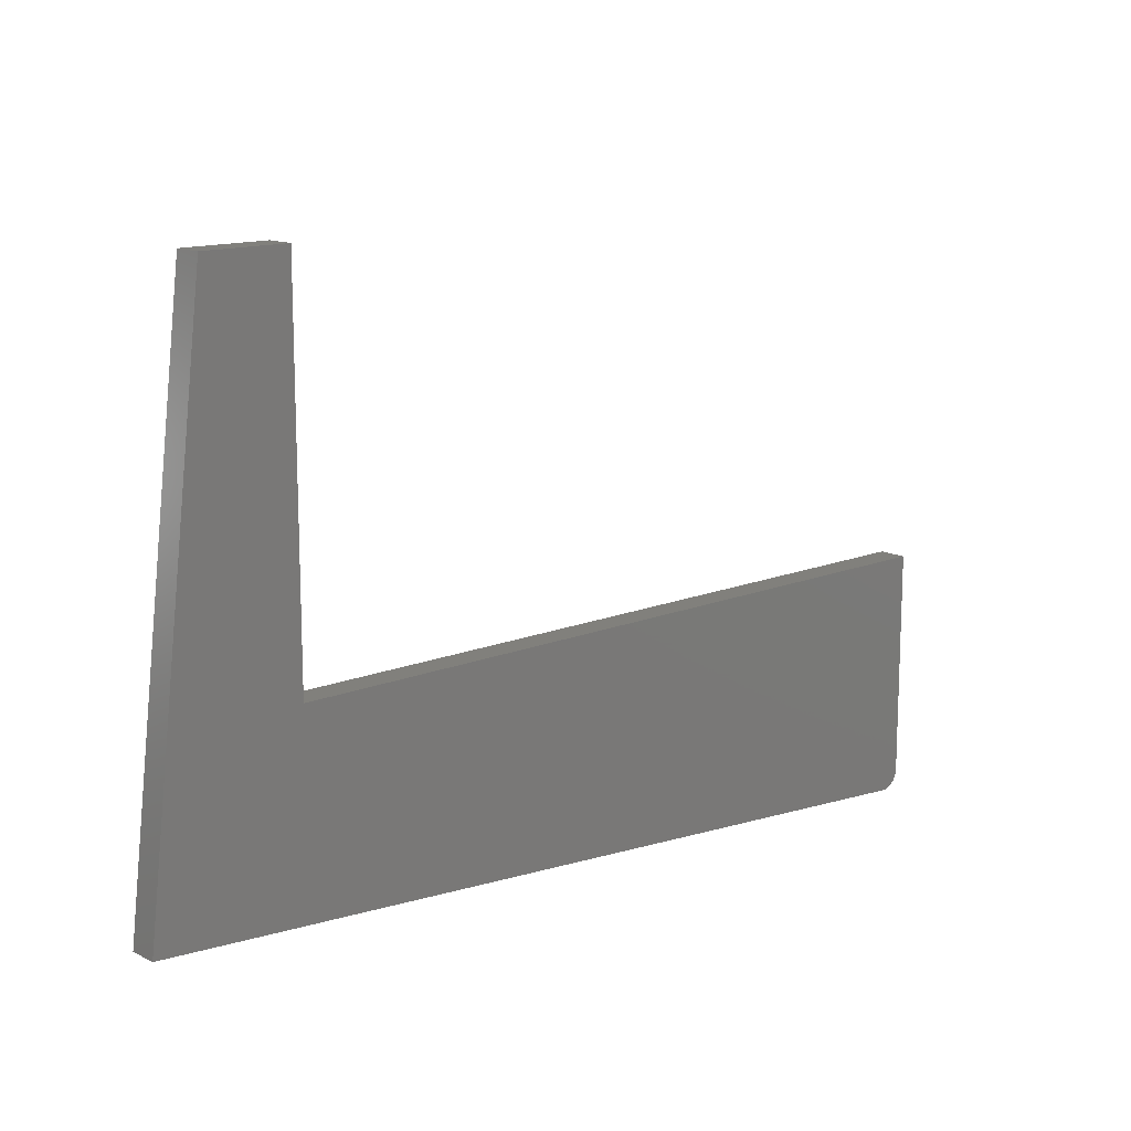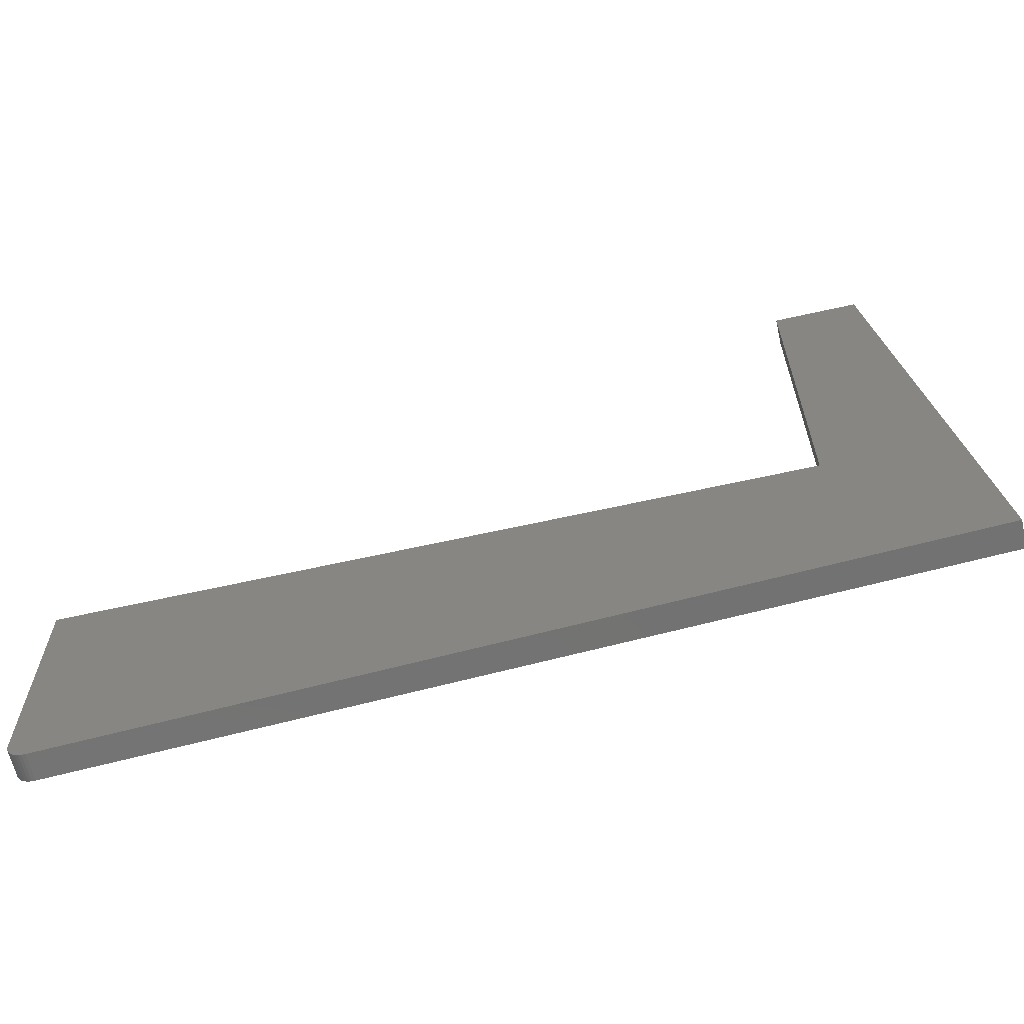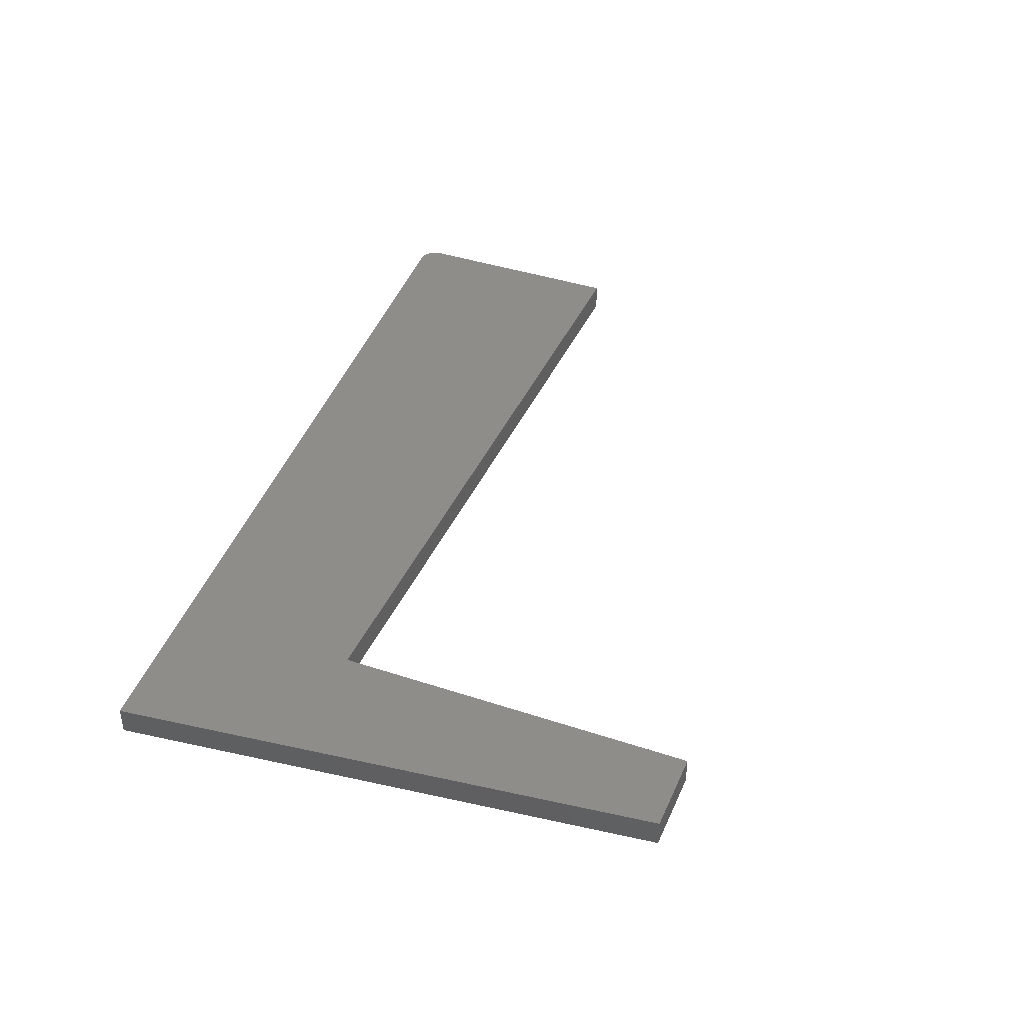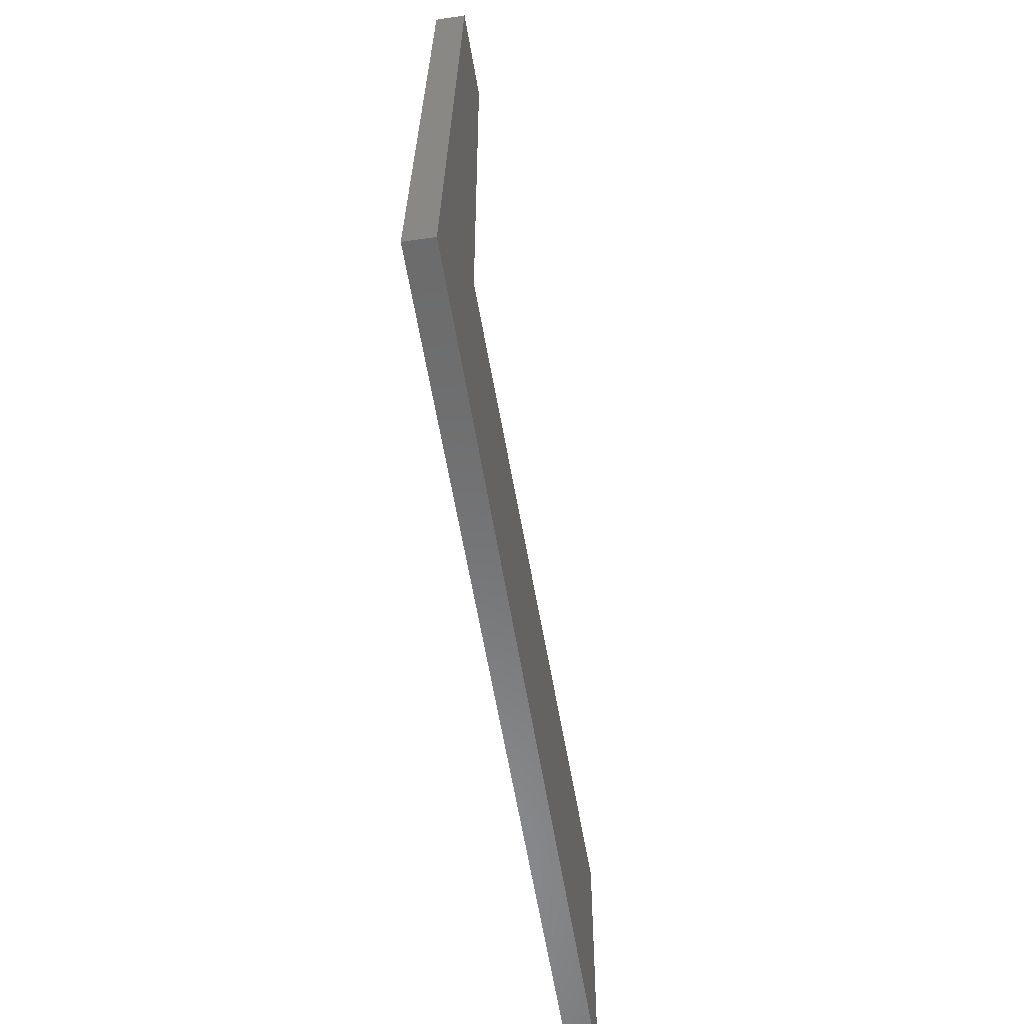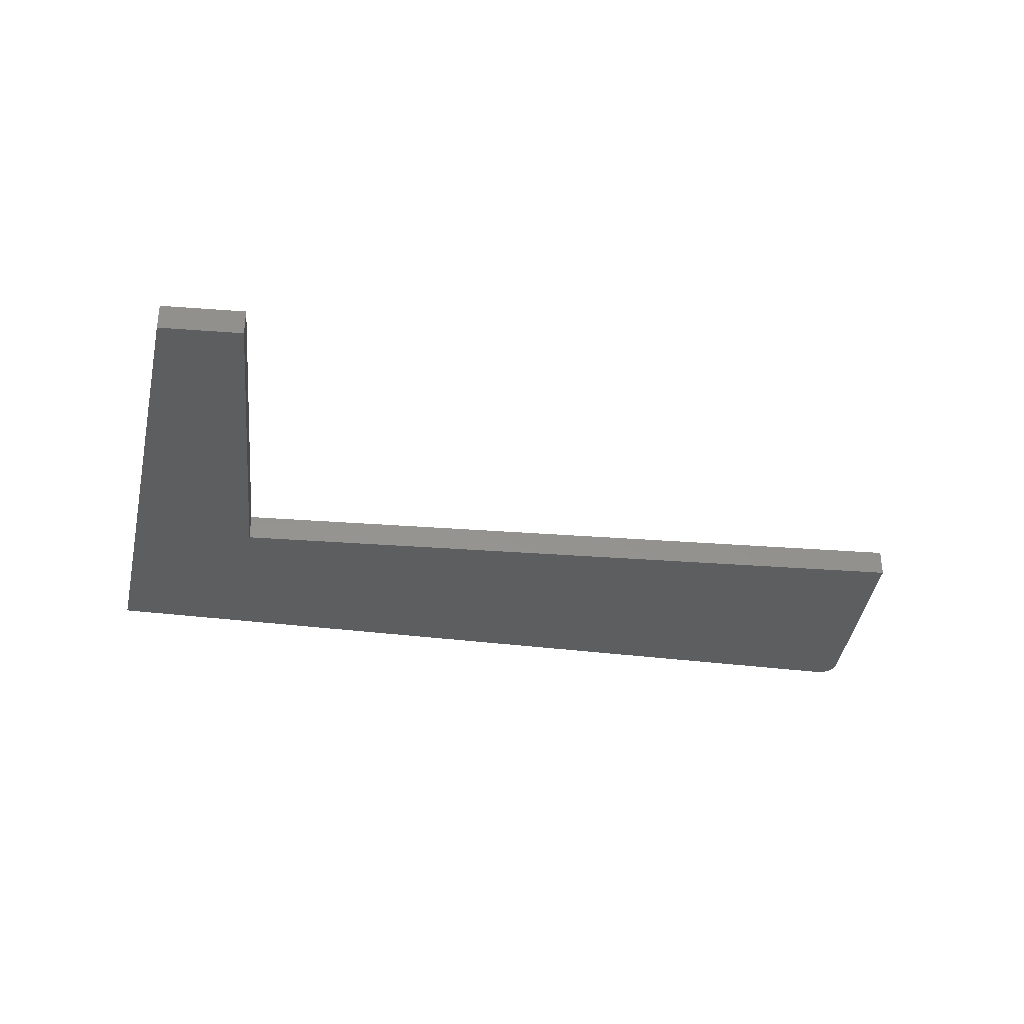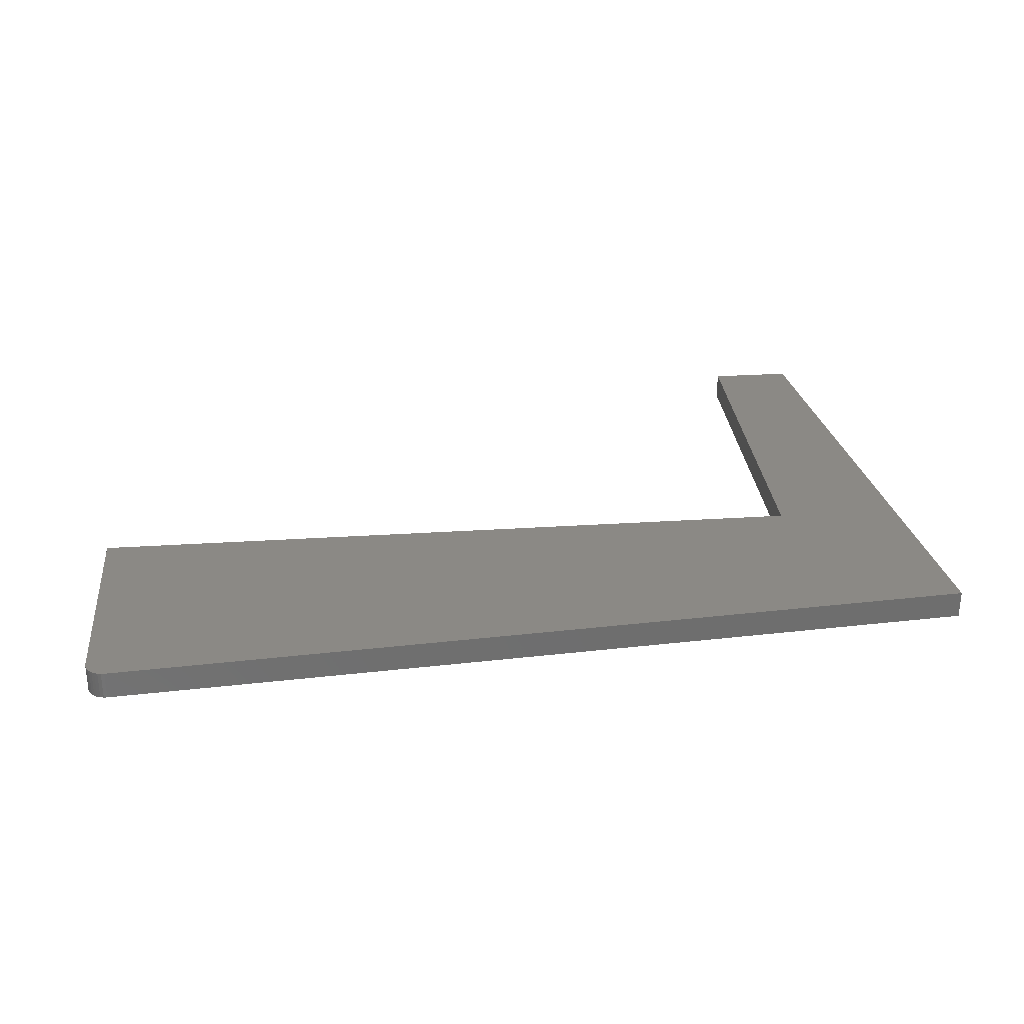
<metadata>
{"format":"stl","ext":"stl","renderer":"f3d","projection":"perspective","resolution":1024,"background":"white","views":[{"elev":13.8,"azim":-42.4,"up":"+Z"},{"elev":-63.5,"azim":-167.2,"up":"+Z"},{"elev":40.4,"azim":-67.8,"up":"+Y"},{"elev":-52.9,"azim":-80.9,"up":"+Z"},{"elev":-34.1,"azim":-5.9,"up":"+Y"},{"elev":29.4,"azim":174.5,"up":"+Y"}]}
</metadata>
<code>
# stl→obj: 30 verts, 56 faces
v -0.01677 -0.02344 0.0006603
v -0.01392 -0.02344 0.000711
v -0.008485 -0.02344 0.002345
v -0.01113 -0.02344 0.001279
v -0.75 -0.02344 0.05469
v -0.006079 -0.02344 0.003873
v -0.00399 -0.02344 0.005814
v -0.002289 -0.02344 0.008101
v -0.001032 -0.02344 0.01066
v -0.0002601 -0.02344 0.0134
v -2.354e-18 -0.02344 0.01624
v 9.185e-18 -0.02344 0.2047
v -0.6237 -0.02344 0.2047
v -0.6237 -0.02344 0.5126
v -0.6947 -0.02344 0.5126
v -0.008485 7.906e-17 0.002345
v -0.01392 7.835e-17 0.000711
v -0.01677 7.803e-17 0.0006603
v -0.01113 7.87e-17 0.001279
v -0.75 -6.163e-33 0.05469
v -0.6947 3.473e-17 0.5126
v -0.6237 4.262e-17 0.5126
v -0.6237 2.339e-17 0.2047
v 9.185e-18 9.263e-17 0.2047
v -2.354e-18 8.087e-17 0.01624
v -0.0002601 8.066e-17 0.0134
v -0.001032 8.04e-17 0.01066
v -0.002289 8.01e-17 0.008101
v -0.00399 7.977e-17 0.005814
v -0.006079 7.942e-17 0.003873
f 1 2 3
f 3 2 4
f 5 1 3
f 5 3 6
f 5 6 7
f 5 7 8
f 5 8 9
f 5 9 10
f 5 10 11
f 5 11 12
f 5 12 13
f 5 13 14
f 5 14 15
f 16 17 18
f 19 17 16
f 20 21 22
f 20 22 23
f 20 23 24
f 20 24 25
f 20 25 26
f 20 26 27
f 20 27 28
f 20 28 29
f 20 29 30
f 20 30 16
f 20 16 18
f 11 25 12
f 12 25 24
f 5 20 1
f 1 20 18
f 25 11 26
f 26 11 10
f 26 10 27
f 27 10 9
f 27 9 28
f 28 9 8
f 28 8 29
f 29 8 7
f 29 7 30
f 30 7 6
f 30 6 16
f 16 6 3
f 16 3 19
f 19 3 4
f 19 4 17
f 17 4 2
f 17 2 18
f 18 2 1
f 15 21 5
f 5 21 20
f 14 22 15
f 15 22 21
f 13 23 14
f 14 23 22
f 12 24 13
f 13 24 23

</code>
